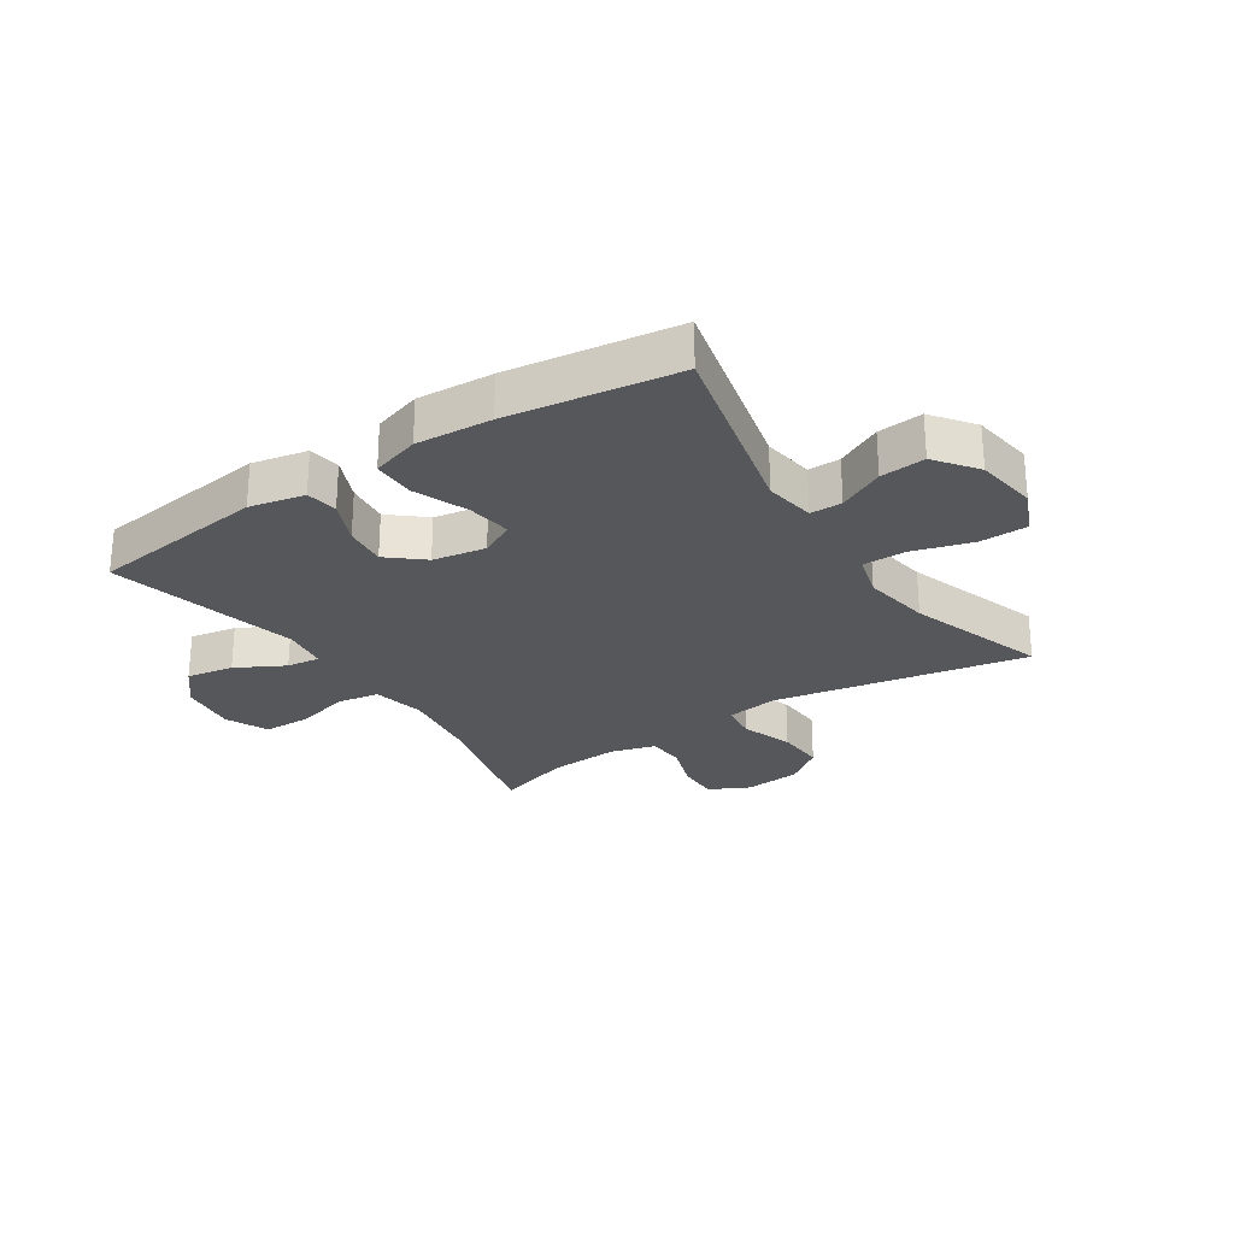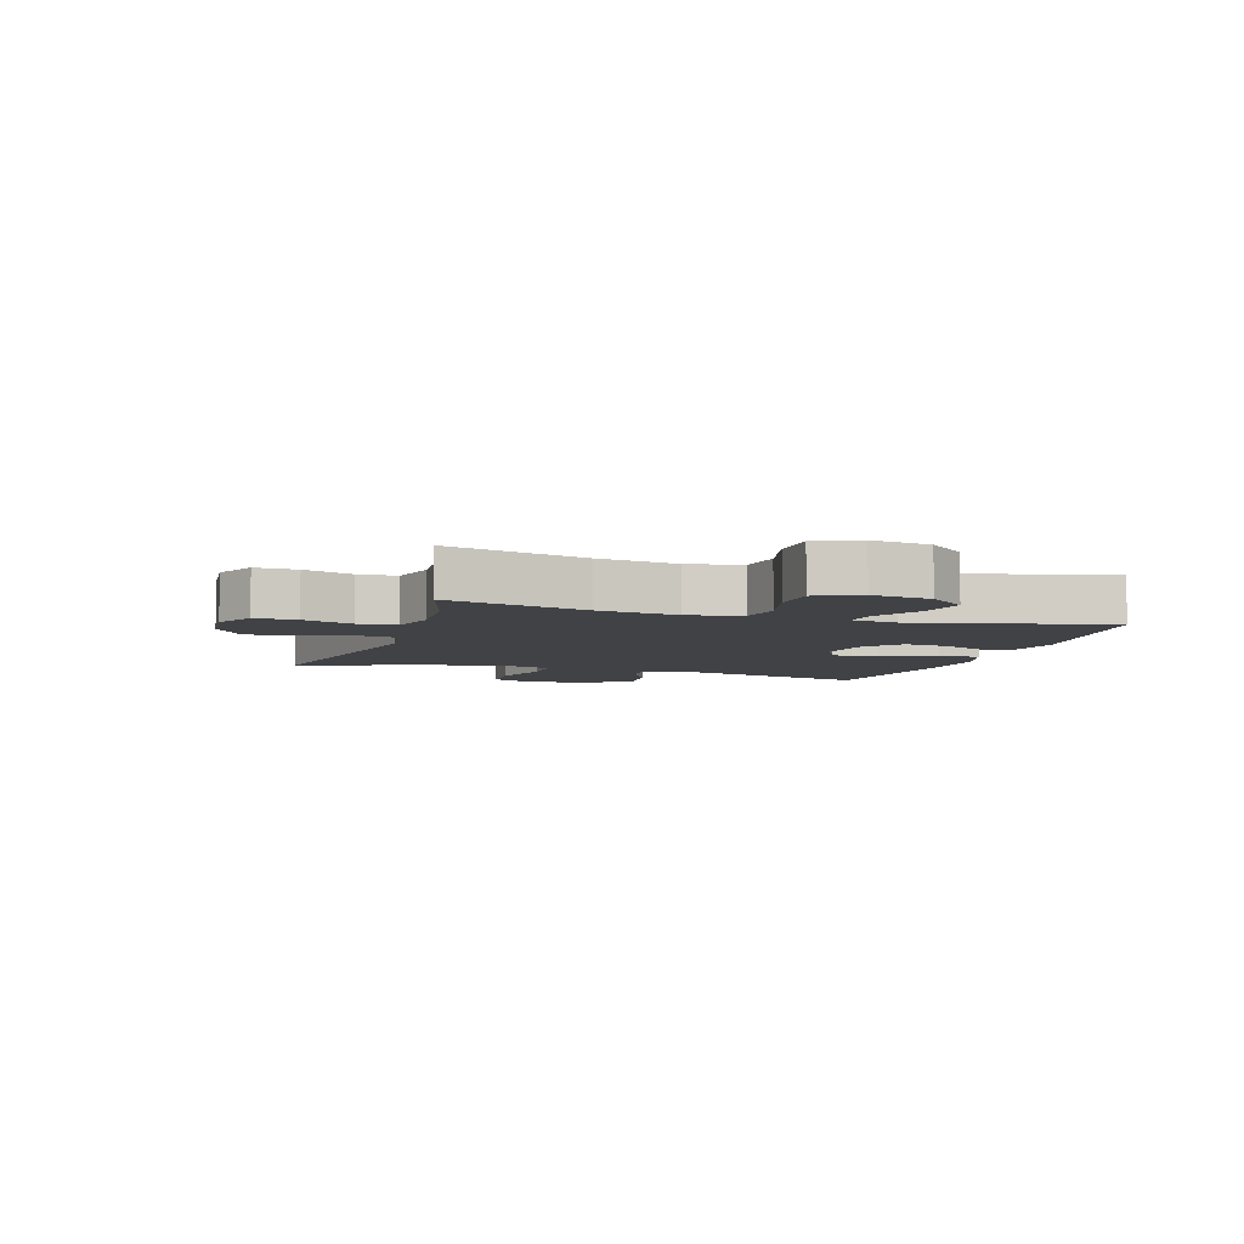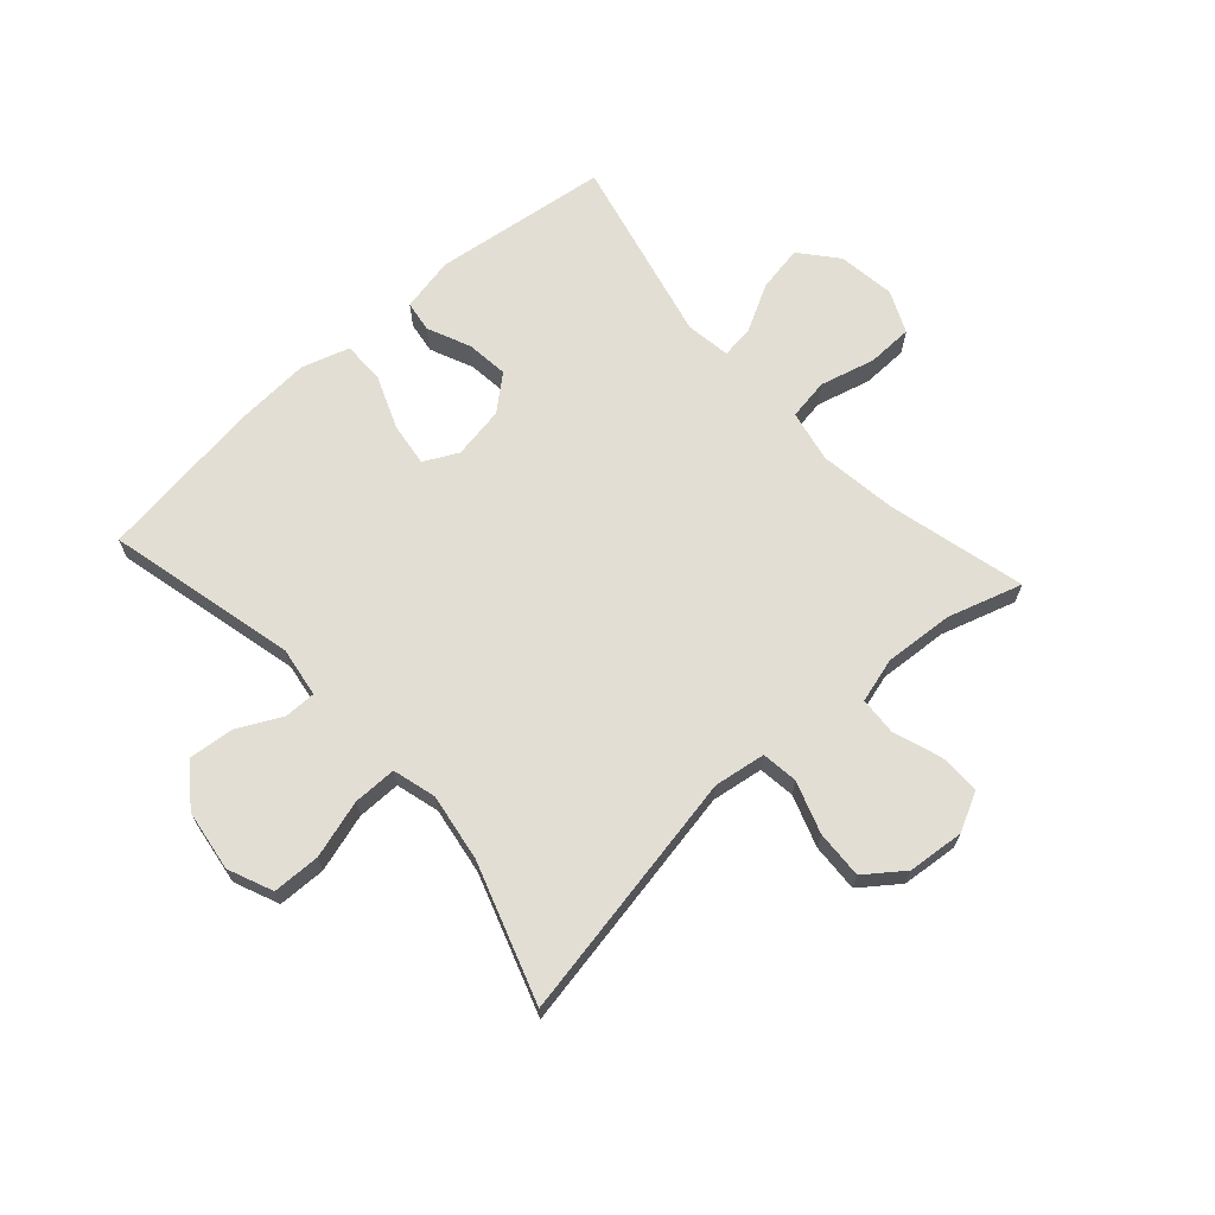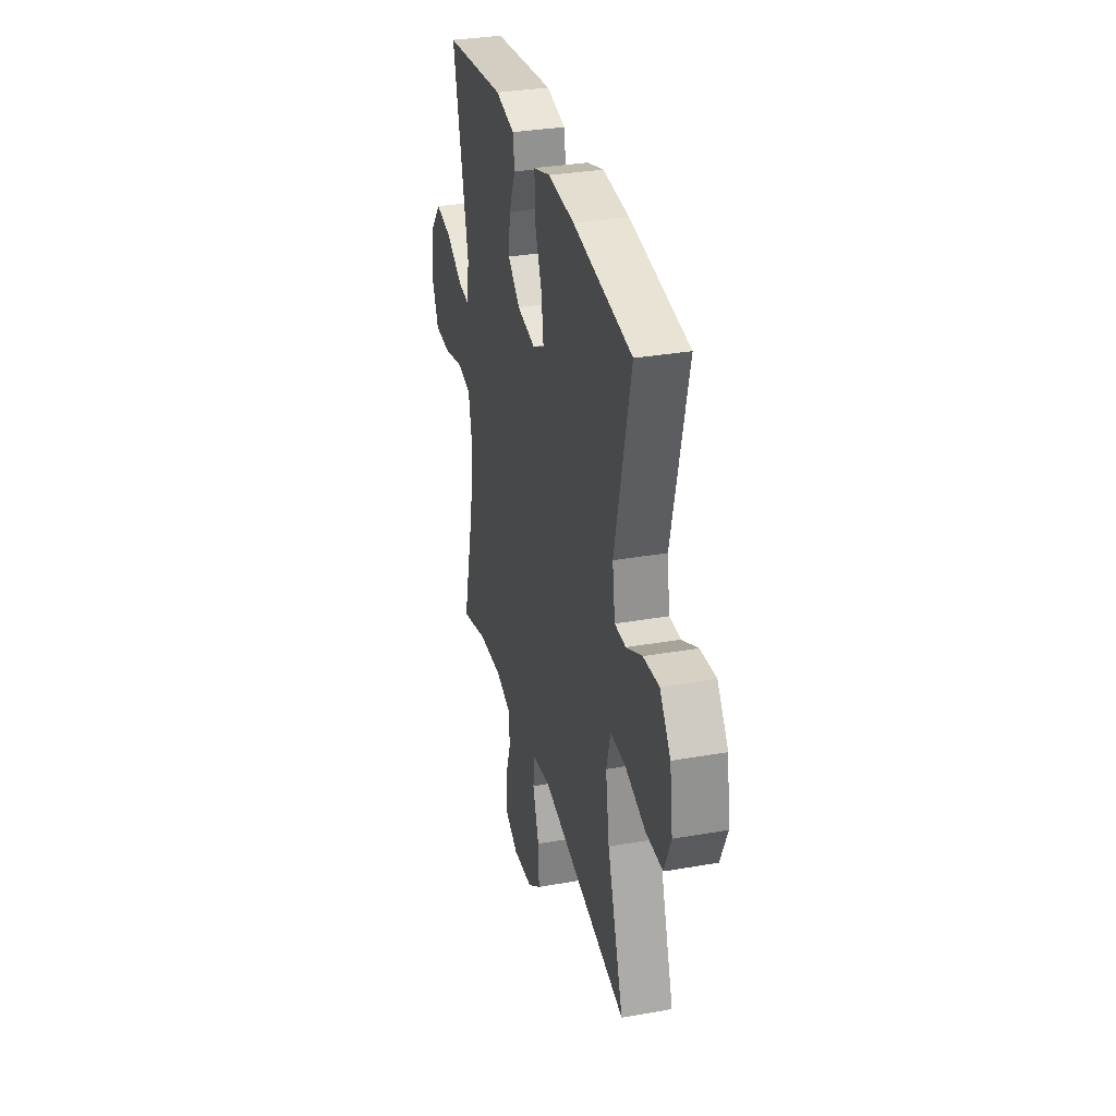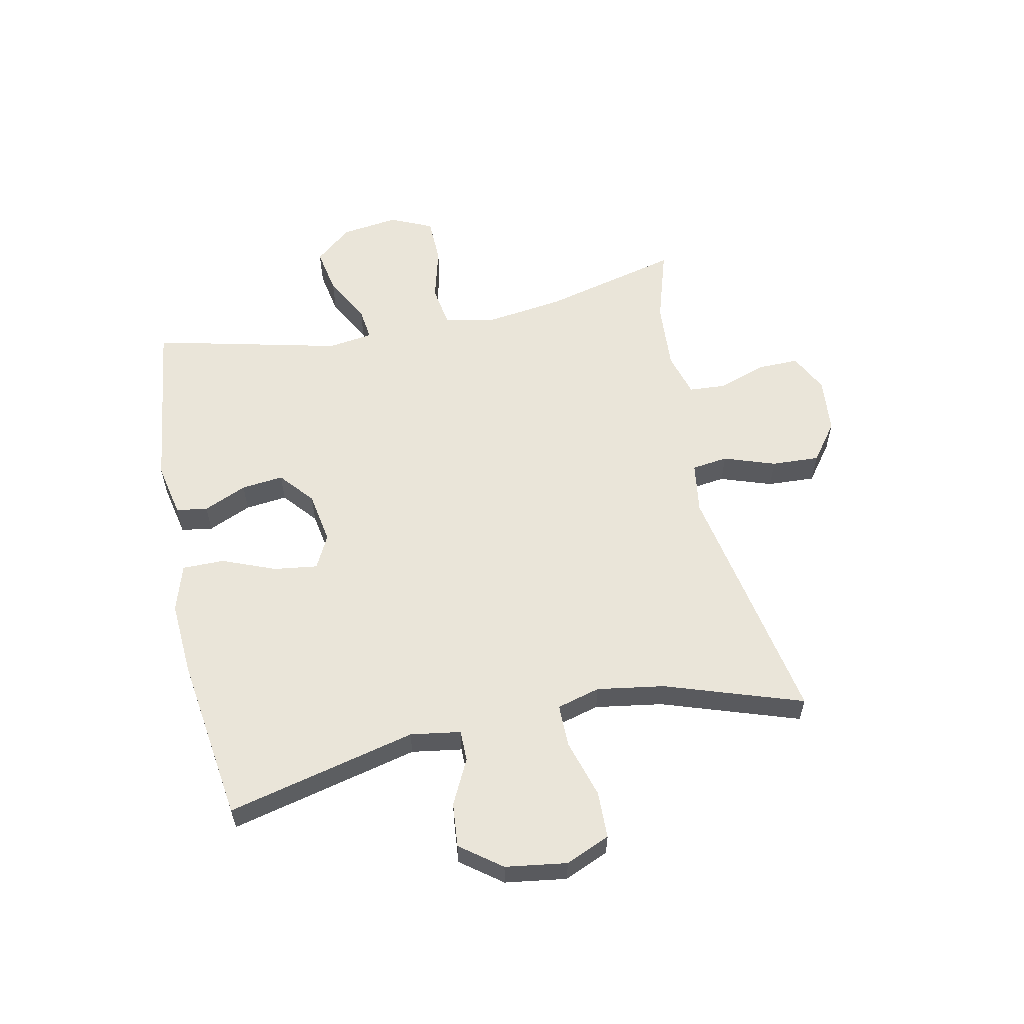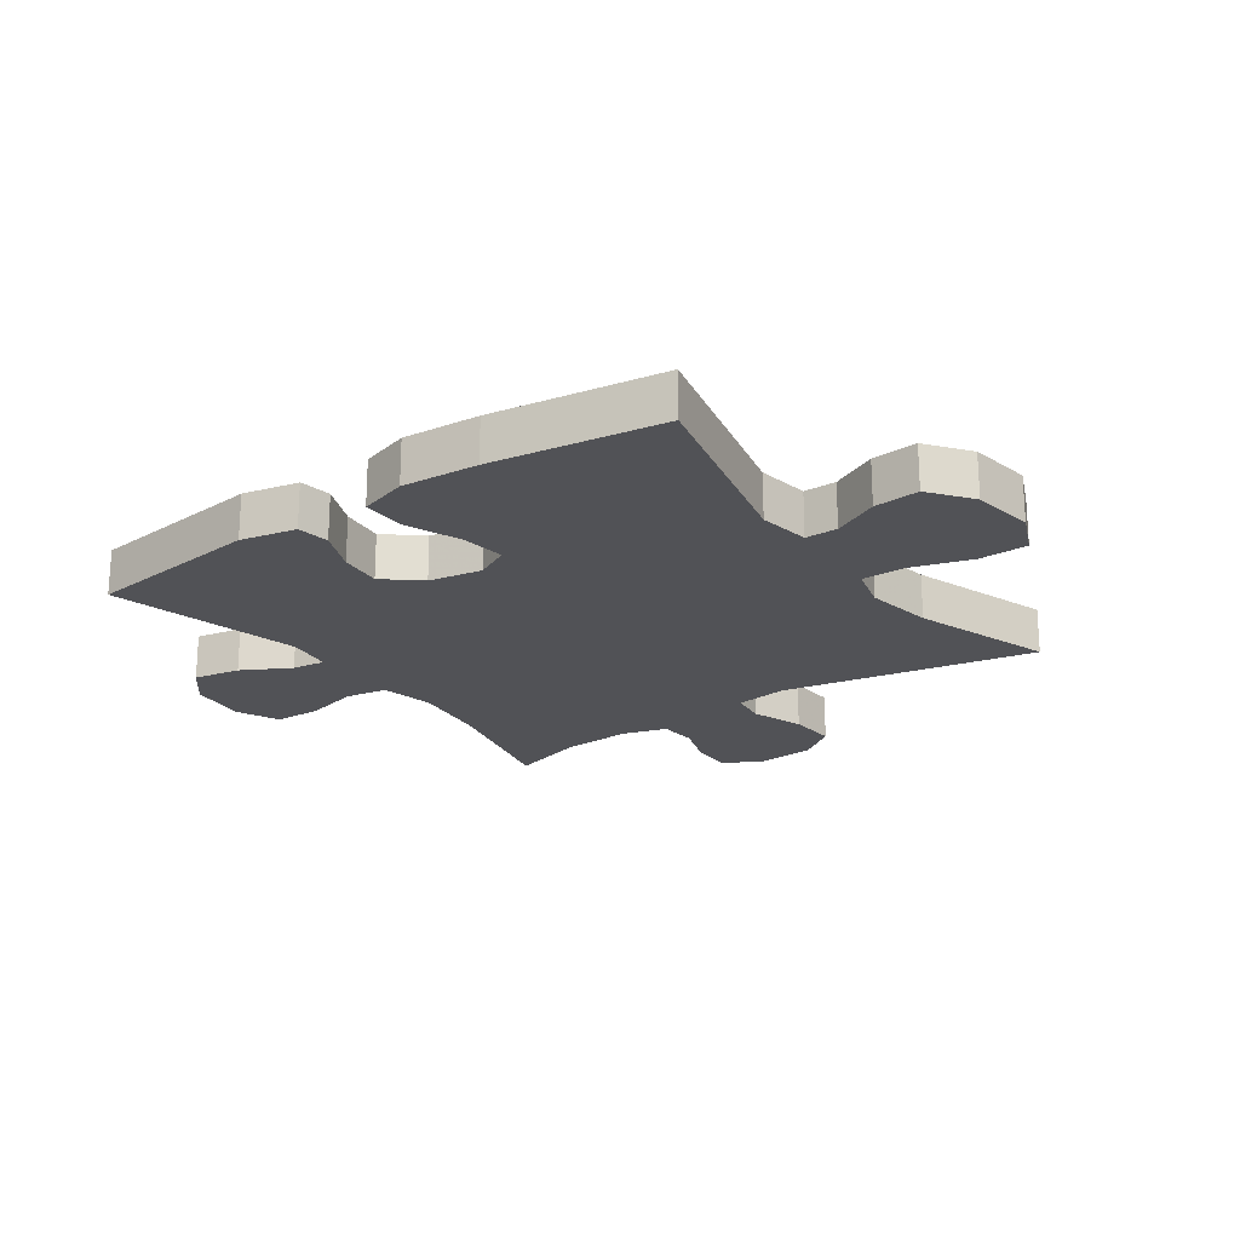
<metadata>
{"format":"obj","ext":"obj","renderer":"f3d","projection":"perspective","resolution":1024,"background":"white","views":[{"elev":-26.4,"azim":33.4,"up":"+Y"},{"elev":-6.1,"azim":-107.8,"up":"+Y"},{"elev":67.2,"azim":138.1,"up":"+Y"},{"elev":32.6,"azim":76.3,"up":"+Z"},{"elev":58.0,"azim":78.2,"up":"+Y"},{"elev":-21.2,"azim":35.3,"up":"+Y"}]}
</metadata>
<code>
v 0.5 0.07 -0.5
v 0.079 0.07 -0.422
v -0.008 0.07 -0.435
v -0.016 0.07 -0.496
v 0.014 0.07 -0.583
v 0.018 0.07 -0.664
v -0.046 0.07 -0.712
v -0.141 0.07 -0.721
v -0.207 0.07 -0.688
v -0.206 0.07 -0.619
v -0.178 0.07 -0.537
v -0.182 0.07 -0.474
v -0.257 0.07 -0.453
v -0.374 0.07 -0.461
v -0.5 0.07 -0.5
v -0.442 0.07 -0.268
v -0.424 0.07 -0.137
v -0.442 0.07 -0.049
v -0.512 0.07 -0.038
v -0.604 0.07 -0.062
v -0.682 0.07 -0.06
v -0.714 0.07 0.011
v -0.701 0.07 0.108
v -0.649 0.07 0.17
v -0.571 0.07 0.156
v -0.491 0.07 0.113
v -0.436 0.07 0.106
v -0.425 0.07 0.182
v -0.5 0.07 0.5
v -0.204 0.07 0.538
v -0.112 0.07 0.519
v -0.104 0.07 0.466
v -0.136 0.07 0.393
v -0.144 0.07 0.322
v -0.086 0.07 0.273
v 0.002 0.07 0.258
v 0.059 0.07 0.287
v 0.049 0.07 0.361
v 0.013 0.07 0.451
v 0.013 0.07 0.522
v 0.093 0.07 0.547
v 0.219 0.07 0.539
v 0.5 0.07 0.5
v 0.423 0.07 0.18
v 0.436 0.07 0.095
v 0.489 0.07 0.095
v 0.565 0.07 0.133
v 0.64 0.07 0.14
v 0.692 0.07 0.071
v 0.707 0.07 -0.033
v 0.675 0.07 -0.108
v 0.595 0.07 -0.11
v 0.497 0.07 -0.081
v 0.424 0.07 -0.081
v 0.404 0.07 -0.154
v 0.422 0.07 -0.268
v 0.5 0 -0.5
v 0.079 0 -0.422
v -0.008 0 -0.435
v -0.016 0 -0.496
v 0.014 0 -0.583
v 0.018 0 -0.664
v -0.046 0 -0.712
v -0.141 0 -0.721
v -0.207 0 -0.688
v -0.206 0 -0.619
v -0.178 0 -0.537
v -0.182 0 -0.474
v -0.257 0 -0.453
v -0.374 0 -0.461
v -0.5 0 -0.5
v -0.442 0 -0.268
v -0.424 0 -0.137
v -0.442 0 -0.049
v -0.512 0 -0.038
v -0.604 0 -0.062
v -0.682 0 -0.06
v -0.714 0 0.011
v -0.701 0 0.108
v -0.649 0 0.17
v -0.571 0 0.156
v -0.491 0 0.113
v -0.436 0 0.106
v -0.425 0 0.182
v -0.5 0 0.5
v -0.204 0 0.538
v -0.112 0 0.519
v -0.104 0 0.466
v -0.136 0 0.393
v -0.144 0 0.322
v -0.086 0 0.273
v 0.002 0 0.258
v 0.059 0 0.287
v 0.049 0 0.361
v 0.013 0 0.451
v 0.013 0 0.522
v 0.093 0 0.547
v 0.219 0 0.539
v 0.5 0 0.5
v 0.423 0 0.18
v 0.436 0 0.095
v 0.489 0 0.095
v 0.565 0 0.133
v 0.64 0 0.14
v 0.692 0 0.071
v 0.707 0 -0.033
v 0.675 0 -0.108
v 0.595 0 -0.11
v 0.497 0 -0.081
v 0.424 0 -0.081
v 0.404 0 -0.154
v 0.422 0 -0.268
f 50 51 52 53
f 50 53 54
f 49 50 54
f 46 47 48 49
f 45 46 49 54
f 44 45 54 55
f 42 43 44
f 41 42 44 55
f 38 39 40 41
f 37 38 41 55
f 30 31 32 33
f 28 29 30 33
f 27 28 33 34
f 23 24 25 26
f 23 26 27
f 22 23 27
f 19 20 21 22
f 18 19 22 27
f 17 18 27 34
f 14 15 16
f 13 14 16 17
f 12 13 17 34
f 8 9 10 11
f 4 5 6 7
f 3 4 7 8
f 56 1 2
f 56 2 3
f 36 37 55 56
f 35 36 56 3
f 11 12 34 35
f 3 8 11 35
f 109 108 107 106
f 110 109 106
f 110 106 105
f 105 104 103 102
f 110 105 102 101
f 111 110 101 100
f 100 99 98
f 111 100 98 97
f 97 96 95 94
f 111 97 94 93
f 89 88 87 86
f 89 86 85 84
f 90 89 84 83
f 82 81 80 79
f 83 82 79
f 83 79 78
f 78 77 76 75
f 83 78 75 74
f 90 83 74 73
f 72 71 70
f 73 72 70 69
f 90 73 69 68
f 67 66 65 64
f 63 62 61 60
f 64 63 60 59
f 58 57 112
f 59 58 112
f 112 111 93 92
f 59 112 92 91
f 91 90 68 67
f 91 67 64 59
f 1 57 58 2
f 2 58 59 3
f 3 59 60 4
f 4 60 61 5
f 5 61 62 6
f 6 62 63 7
f 7 63 64 8
f 8 64 65 9
f 9 65 66 10
f 10 66 67 11
f 11 67 68 12
f 12 68 69 13
f 13 69 70 14
f 14 70 71 15
f 15 71 72 16
f 16 72 73 17
f 17 73 74 18
f 18 74 75 19
f 19 75 76 20
f 20 76 77 21
f 21 77 78 22
f 22 78 79 23
f 23 79 80 24
f 24 80 81 25
f 25 81 82 26
f 26 82 83 27
f 27 83 84 28
f 28 84 85 29
f 29 85 86 30
f 30 86 87 31
f 31 87 88 32
f 32 88 89 33
f 33 89 90 34
f 34 90 91 35
f 35 91 92 36
f 36 92 93 37
f 37 93 94 38
f 38 94 95 39
f 39 95 96 40
f 40 96 97 41
f 41 97 98 42
f 42 98 99 43
f 43 99 100 44
f 44 100 101 45
f 45 101 102 46
f 46 102 103 47
f 47 103 104 48
f 48 104 105 49
f 49 105 106 50
f 50 106 107 51
f 51 107 108 52
f 52 108 109 53
f 53 109 110 54
f 54 110 111 55
f 55 111 112 56
f 56 112 57 1

</code>
